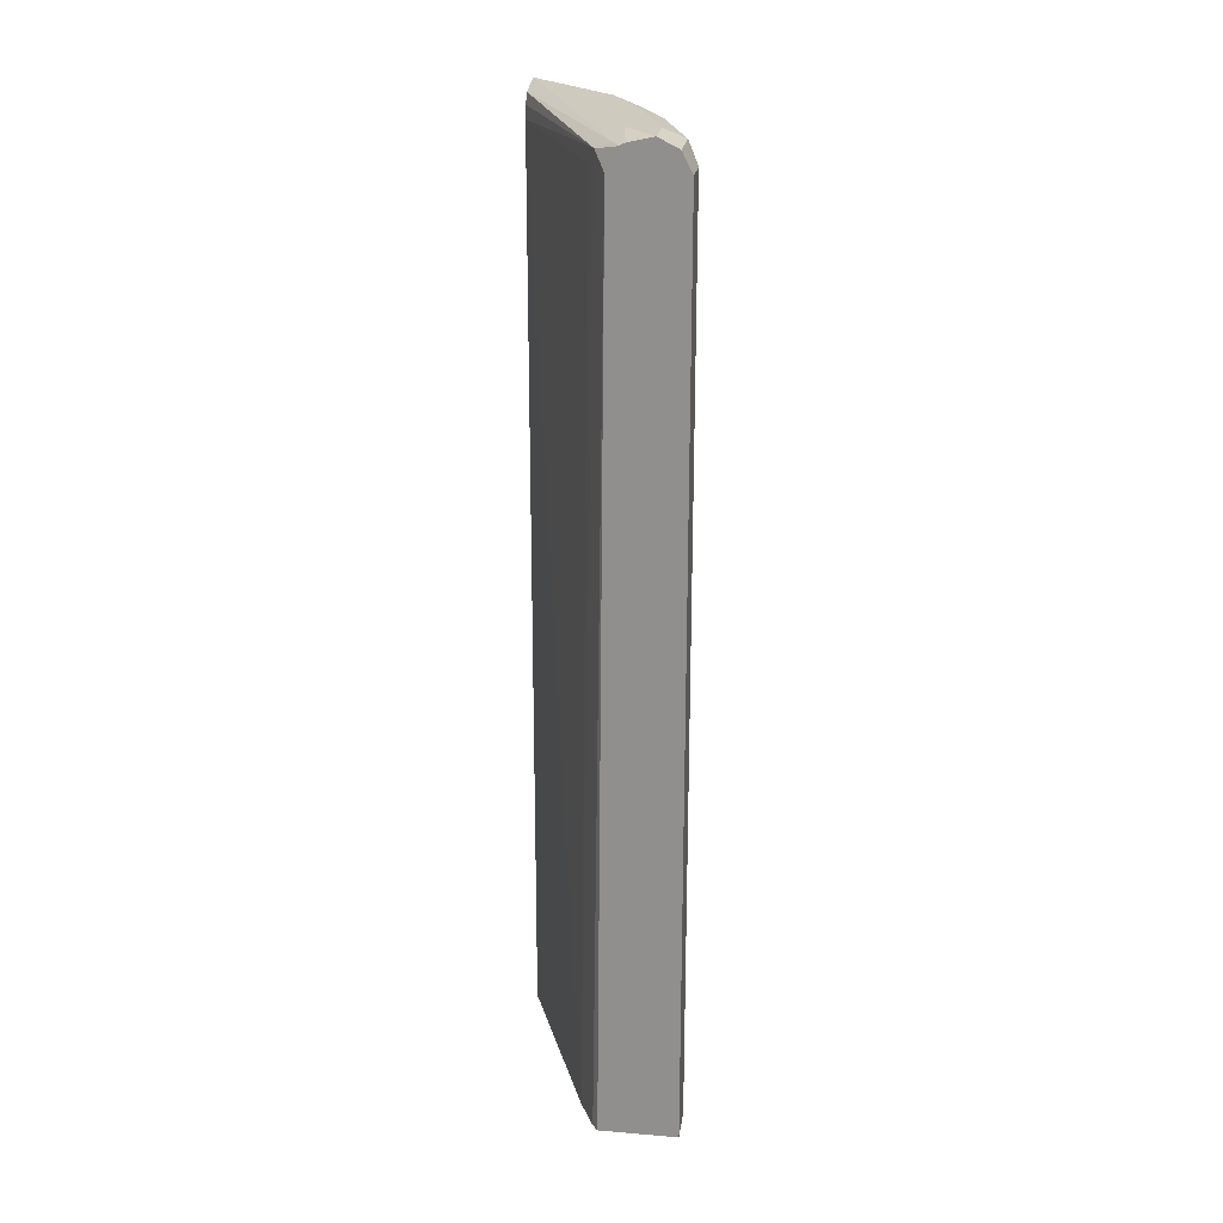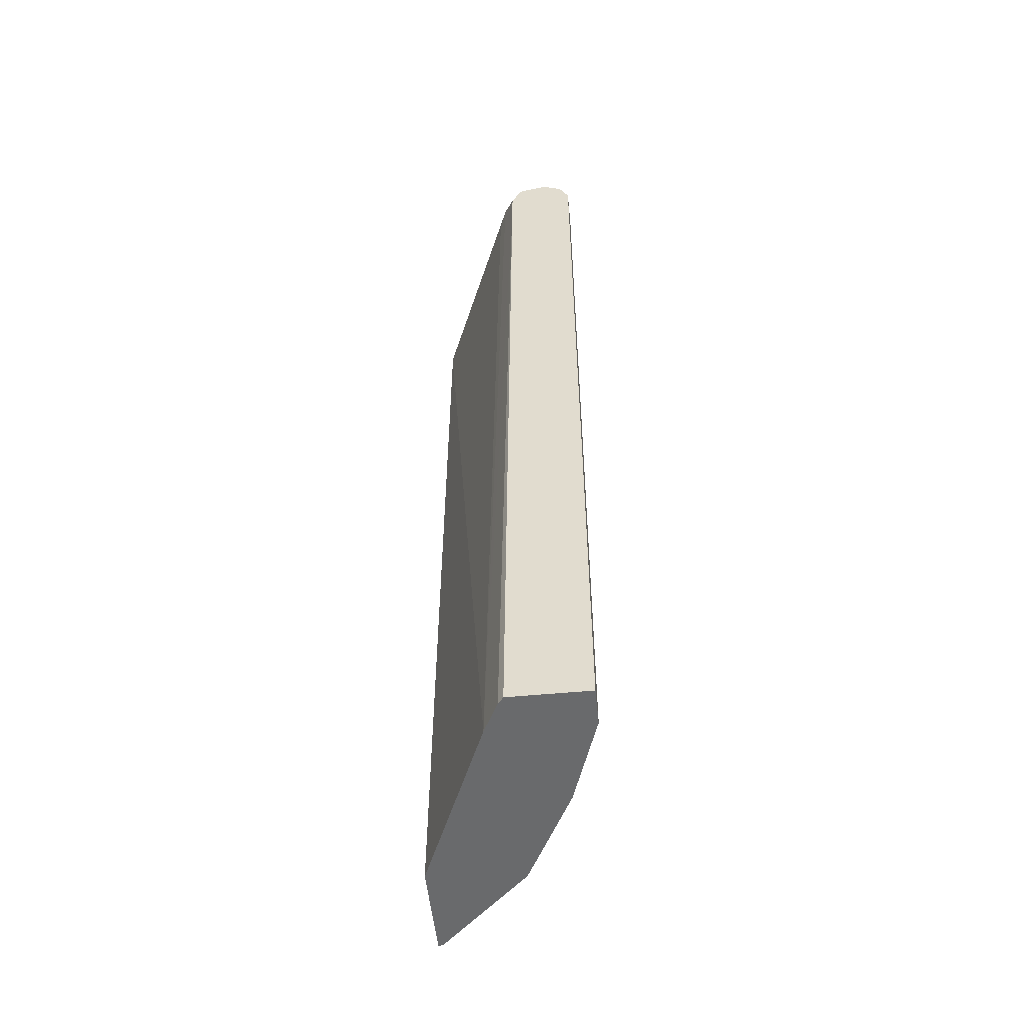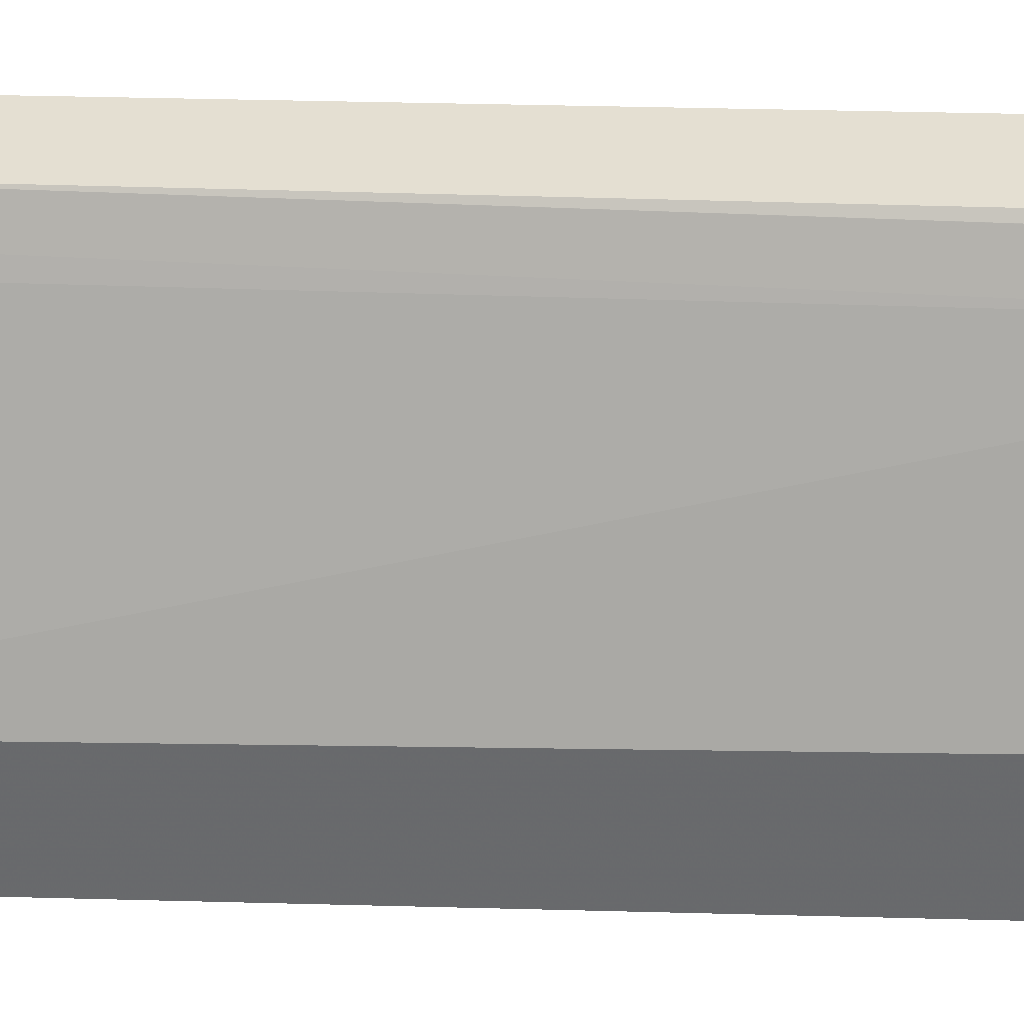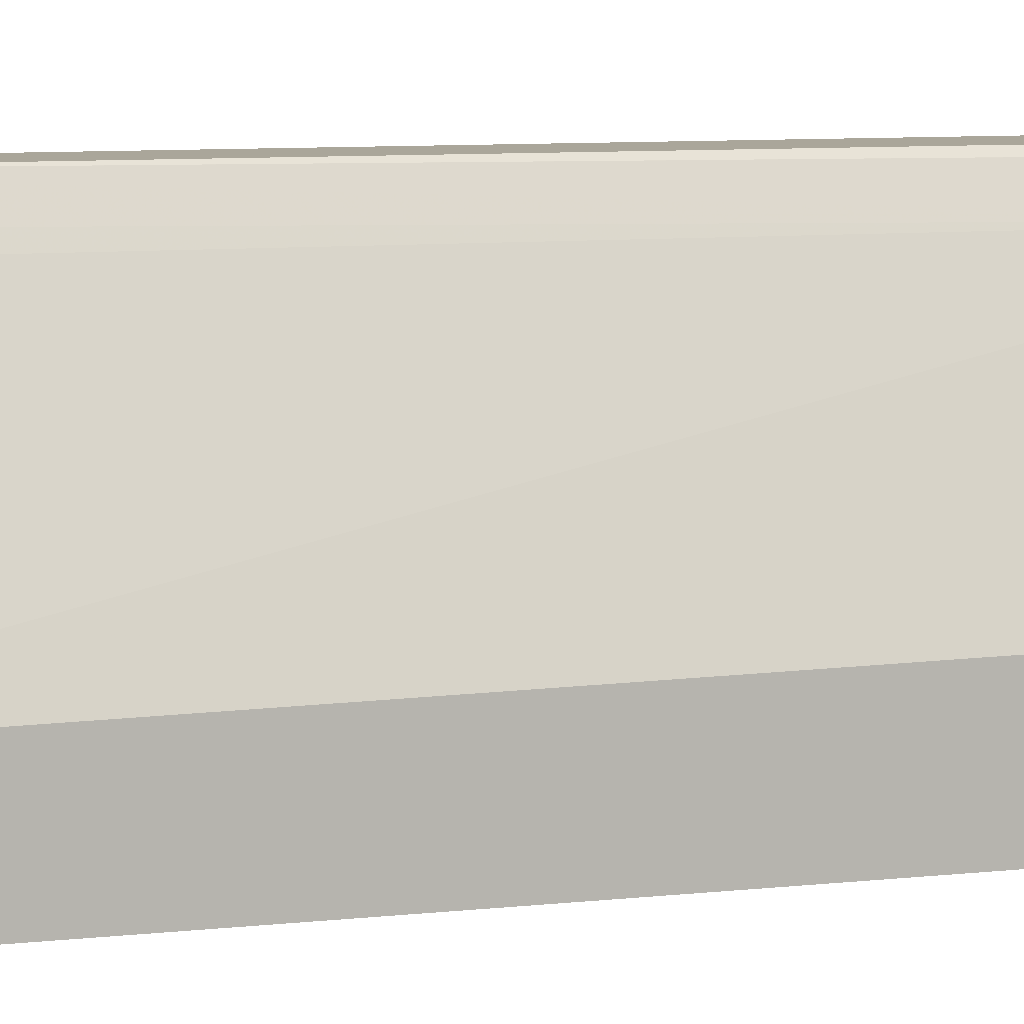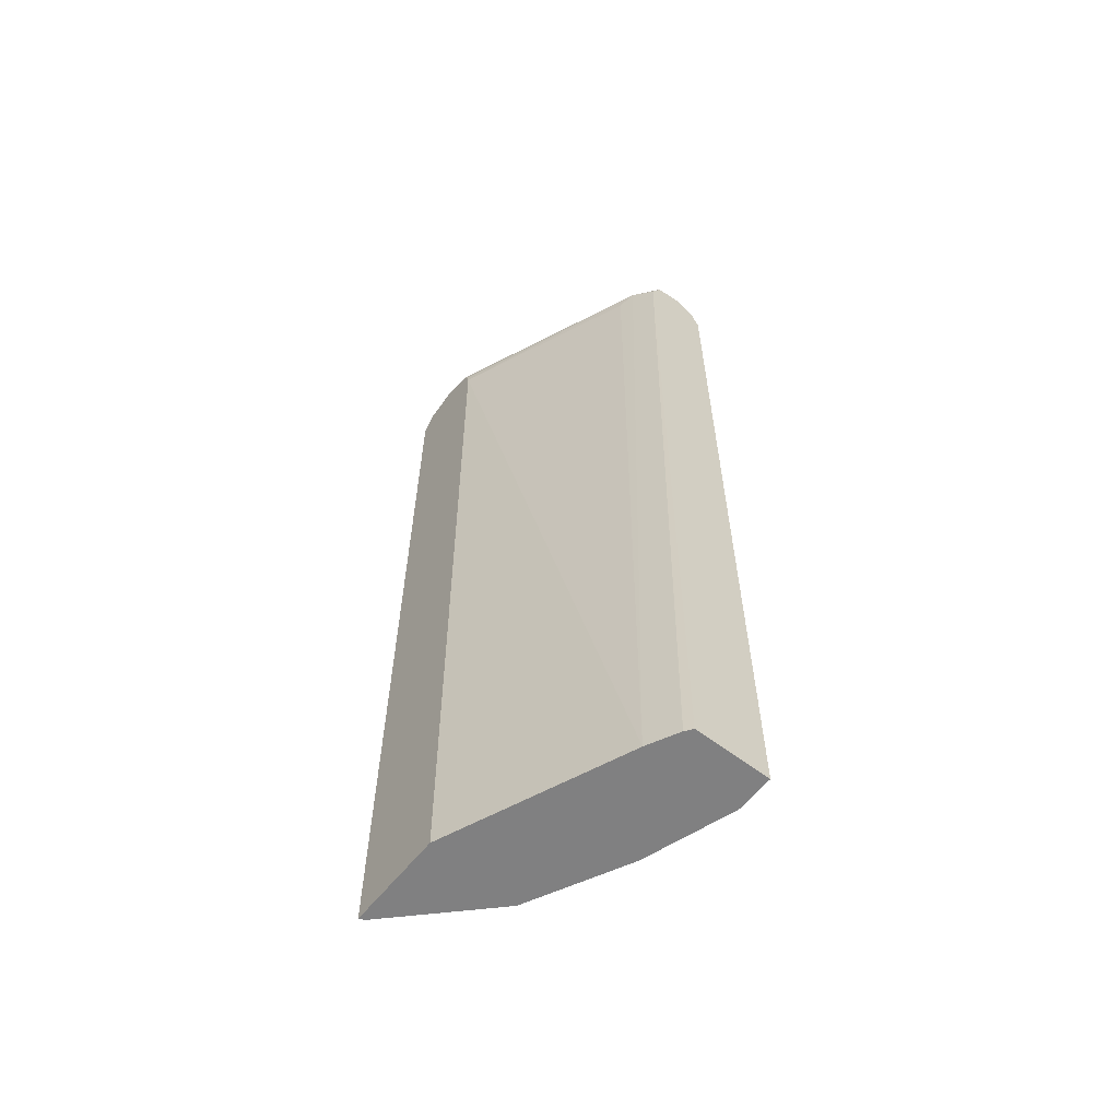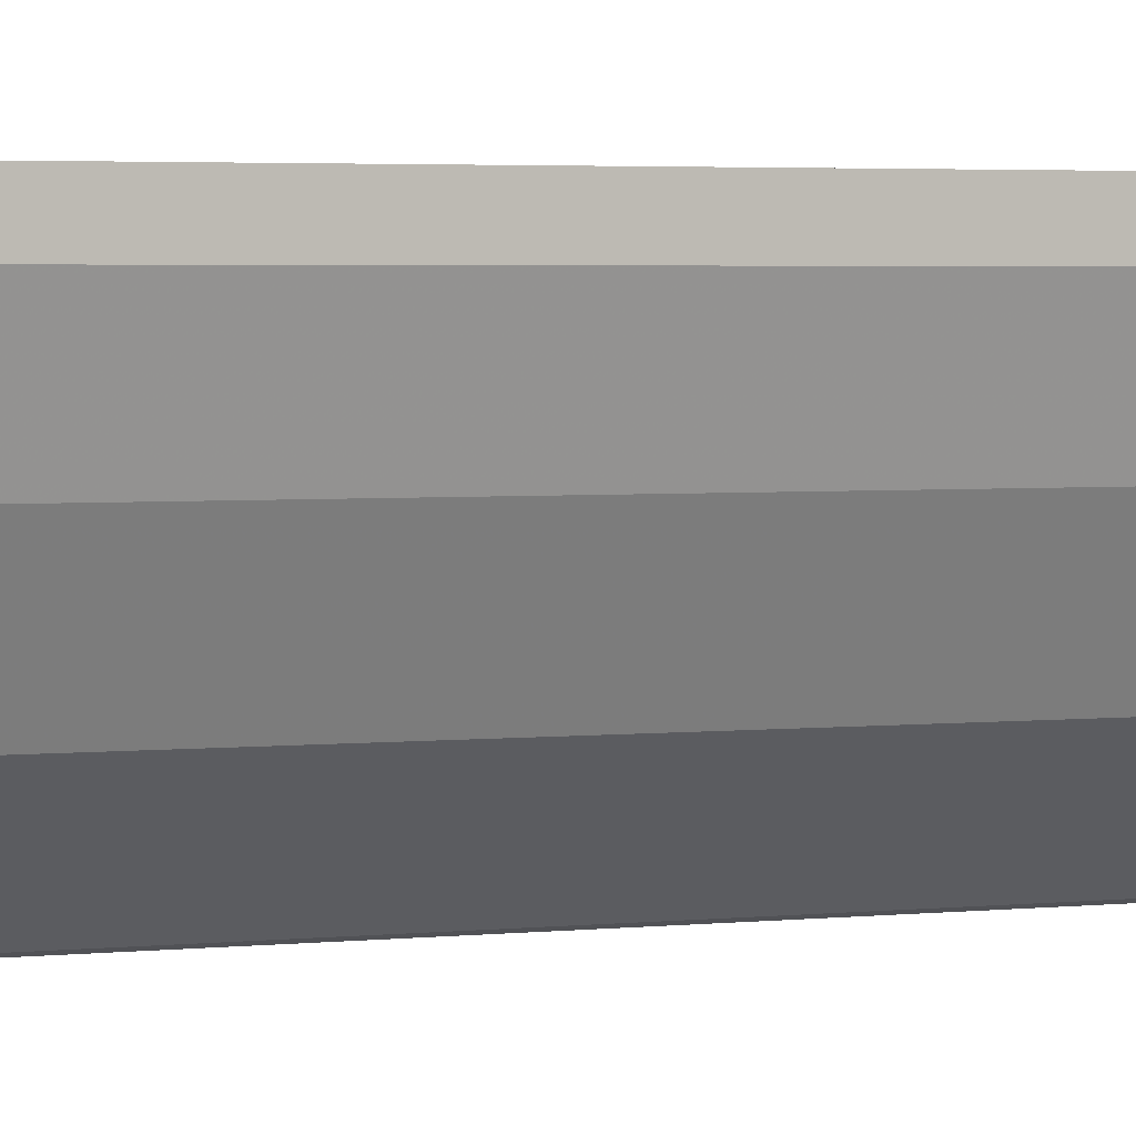
<metadata>
{"format":"obj","ext":"obj","renderer":"f3d","projection":"perspective","resolution":1024,"background":"white","views":[{"elev":23.2,"azim":8.0,"up":"+Y"},{"elev":-52.9,"azim":5.8,"up":"+Y"},{"elev":36.9,"azim":-88.0,"up":"+Z"},{"elev":7.8,"azim":-108.1,"up":"+Z"},{"elev":-60.0,"azim":-38.1,"up":"+Y"},{"elev":3.3,"azim":70.0,"up":"+Z"}]}
</metadata>
<code>
v 0.5528 0.5873 0.1478
v 0.5528 0.5873 0.1036
v 0.5182 0.5873 0.1036
v 0.5248 0.581 0.1478
v 0.5758 0.5758 0.1478
v 0.5182 0.5873 -3.015e-05
v 0.5758 0.5758 0.09213
v 0.385 0.5873 -0.1677
v 0.5139 0.5787 0.1382
v 0.5183 0.5778 0.1478
v 0.5873 0.5527 0.1478
v 0.4837 0.5873 -0.06908
v 0.5413 0.5758 -0.01155
v 0.5873 0.5527 0.1036
v 0.4146 0.5873 -0.1382
v 0.385 0.5787 -0.2066
v 0.385 0.5787 -0.1289
v 0.4923 0.57 0.1209
v 0.5058 0.5527 0.1478
v 0.5873 -0.507 0.1478
v 0.4492 0.5873 -0.1036
v 0.5067 0.5758 -0.0806
v 0.4837 0.5787 -0.1079
v 0.4146 0.5787 -0.1771
v 0.5528 0.5527 -3.015e-05
v 0.501 0.57 -0.09501
v 0.5873 -0.507 0.1036
v 0.3916 0.5527 -0.2188
v 0.385 0.5674 -0.2147
v 0.385 0.5669 -0.122
v 0.385 0.5527 -0.1184
v 0.4837 0.5527 0.1036
v 0.4717 -0.507 0.1036
v 0.4898 -0.507 0.1392
v 0.4899 -0.507 0.1393
v 0.4964 -0.507 0.1478
v 0.4952 0.5527 -0.1151
v 0.4607 0.5527 -0.1497
v 0.5528 -0.507 -3.015e-05
v 0.385 0.5527 -0.222
v 0.3916 -0.507 -0.2188
v 0.385 -0.507 -0.1049
v 0.4952 -0.507 -0.1151
v 0.4607 -0.507 -0.1497
v 0.385 -0.507 -0.222
f 20 33 42
f 18 32 33
f 20 34 33
f 20 35 34
f 20 36 35
f 19 35 36
f 19 34 35
f 19 33 34
f 18 33 19
f 16 24 28
f 18 30 31
f 17 30 18
f 16 28 29
f 15 21 24
f 14 39 25
f 14 27 39
f 13 26 22
f 20 42 45
f 18 31 32
f 20 45 41
f 28 40 29
f 20 44 43
f 13 25 26
f 37 44 38
f 37 43 44
f 31 33 32
f 31 42 33
f 28 45 40
f 28 41 45
f 28 44 41
f 28 38 44
f 25 43 37
f 25 39 43
f 25 37 26
f 24 38 28
f 24 37 38
f 23 37 24
f 23 26 37
f 22 26 23
f 20 39 27
f 20 43 39
f 20 41 44
f 12 24 21
f 1 12 21
f 12 22 23
f 3 9 4
f 3 8 9
f 2 13 6
f 2 7 13
f 1 7 2
f 1 5 7
f 1 11 5
f 1 20 11
f 4 9 10
f 1 36 20
f 1 10 19
f 1 4 10
f 1 3 4
f 1 8 3
f 1 15 8
f 12 23 24
f 1 6 12
f 1 2 6
f 1 19 36
f 5 11 14
f 1 21 15
f 6 13 12
f 5 14 7
f 12 13 22
f 11 20 27
f 10 18 19
f 9 18 10
f 9 17 18
f 8 17 9
f 8 30 17
f 8 31 30
f 11 27 14
f 8 45 42
f 8 40 45
f 8 29 40
f 8 16 29
f 8 24 16
f 8 15 24
f 7 25 13
f 8 42 31
f 7 14 25

</code>
